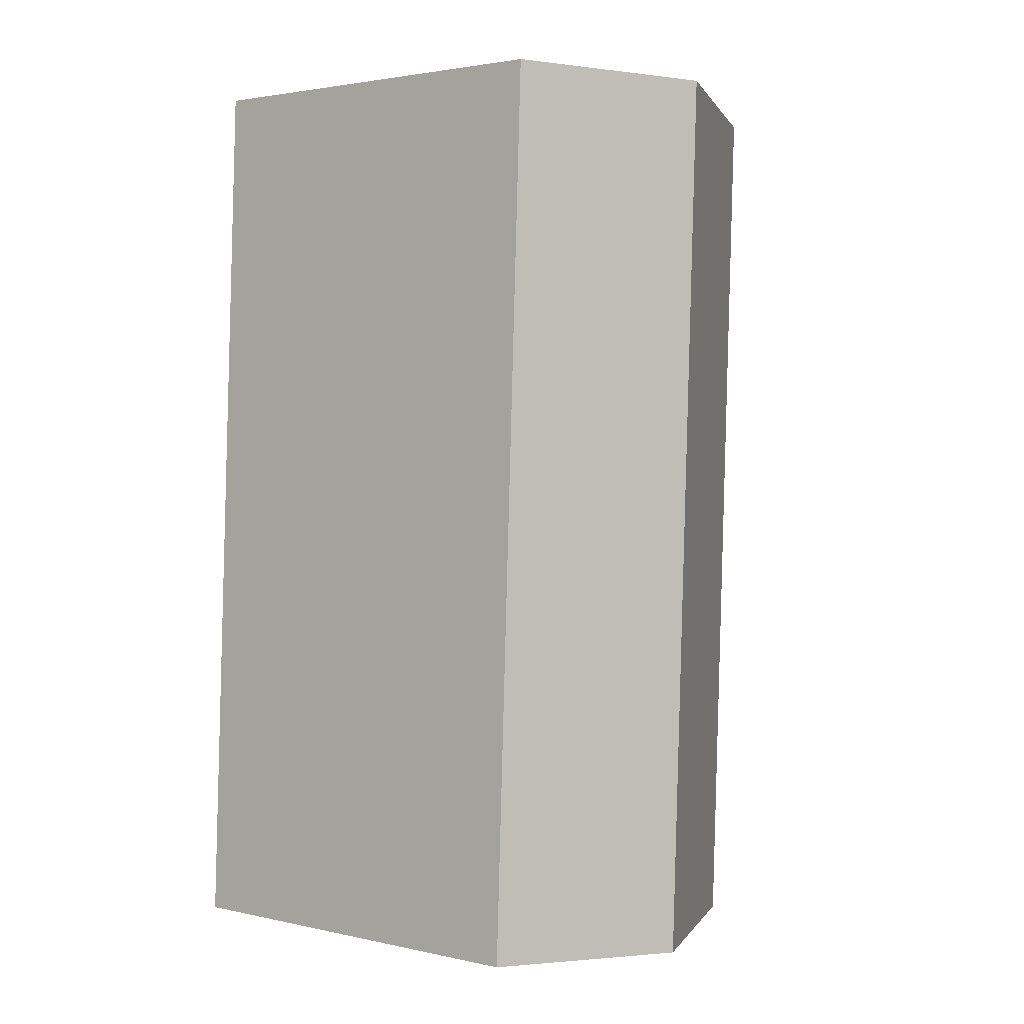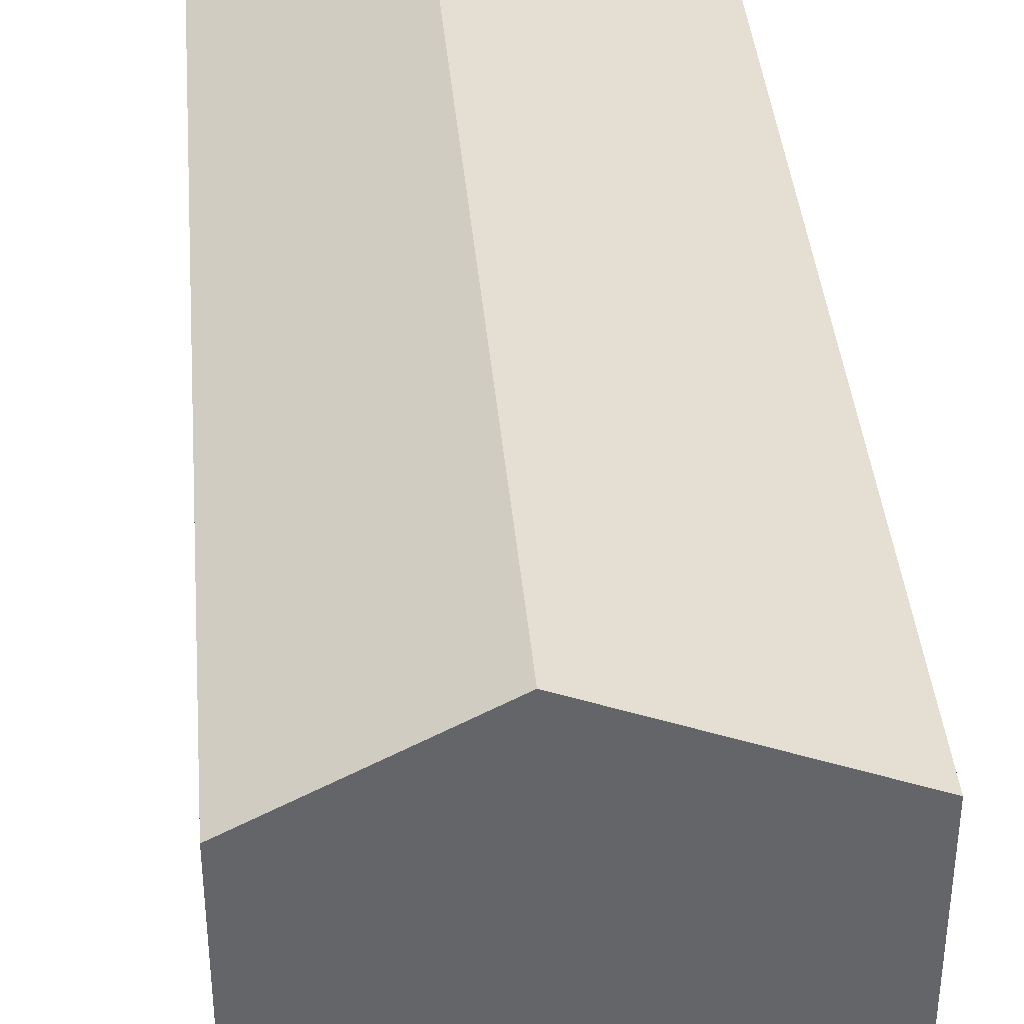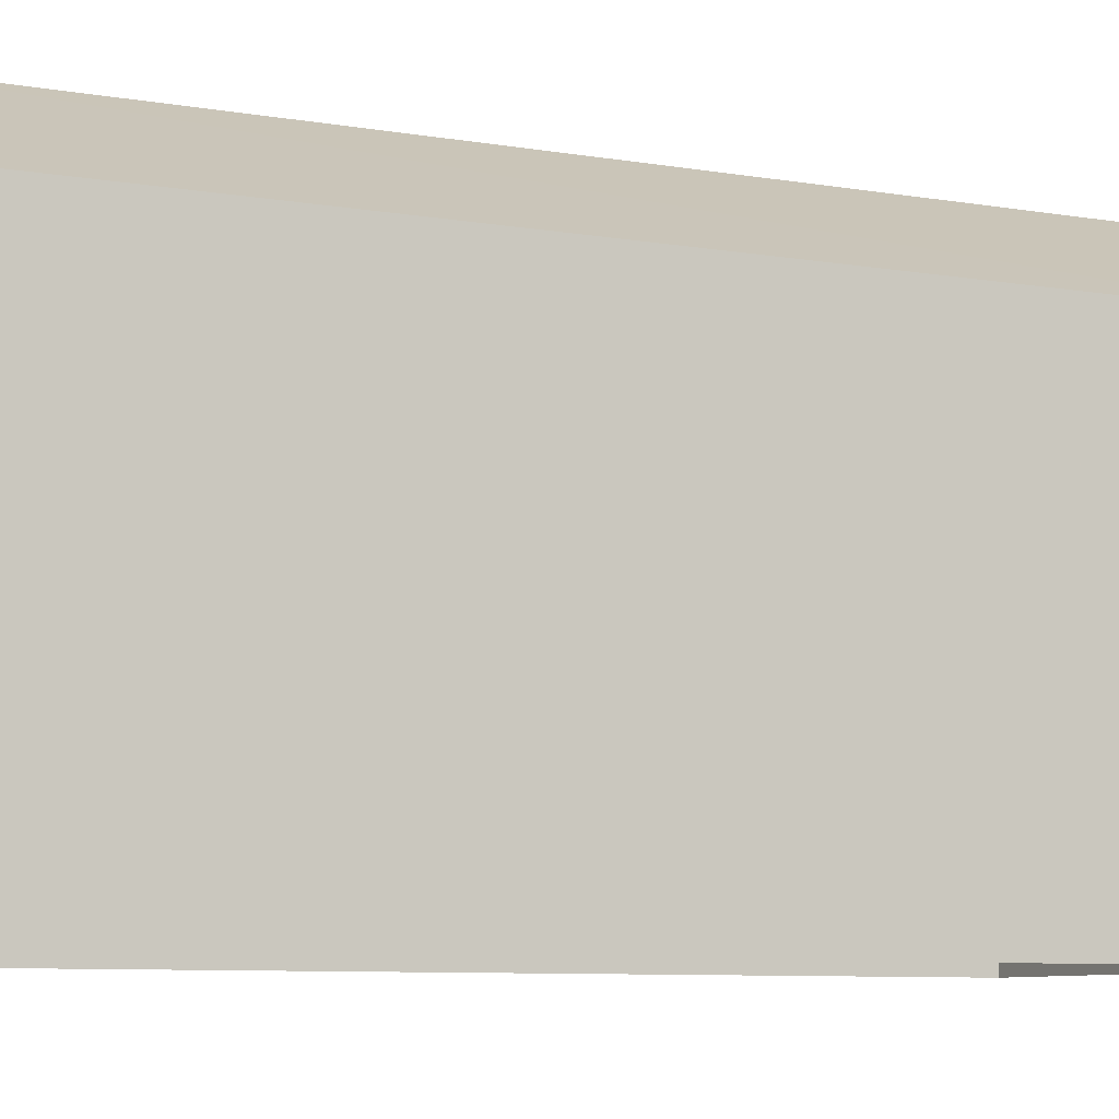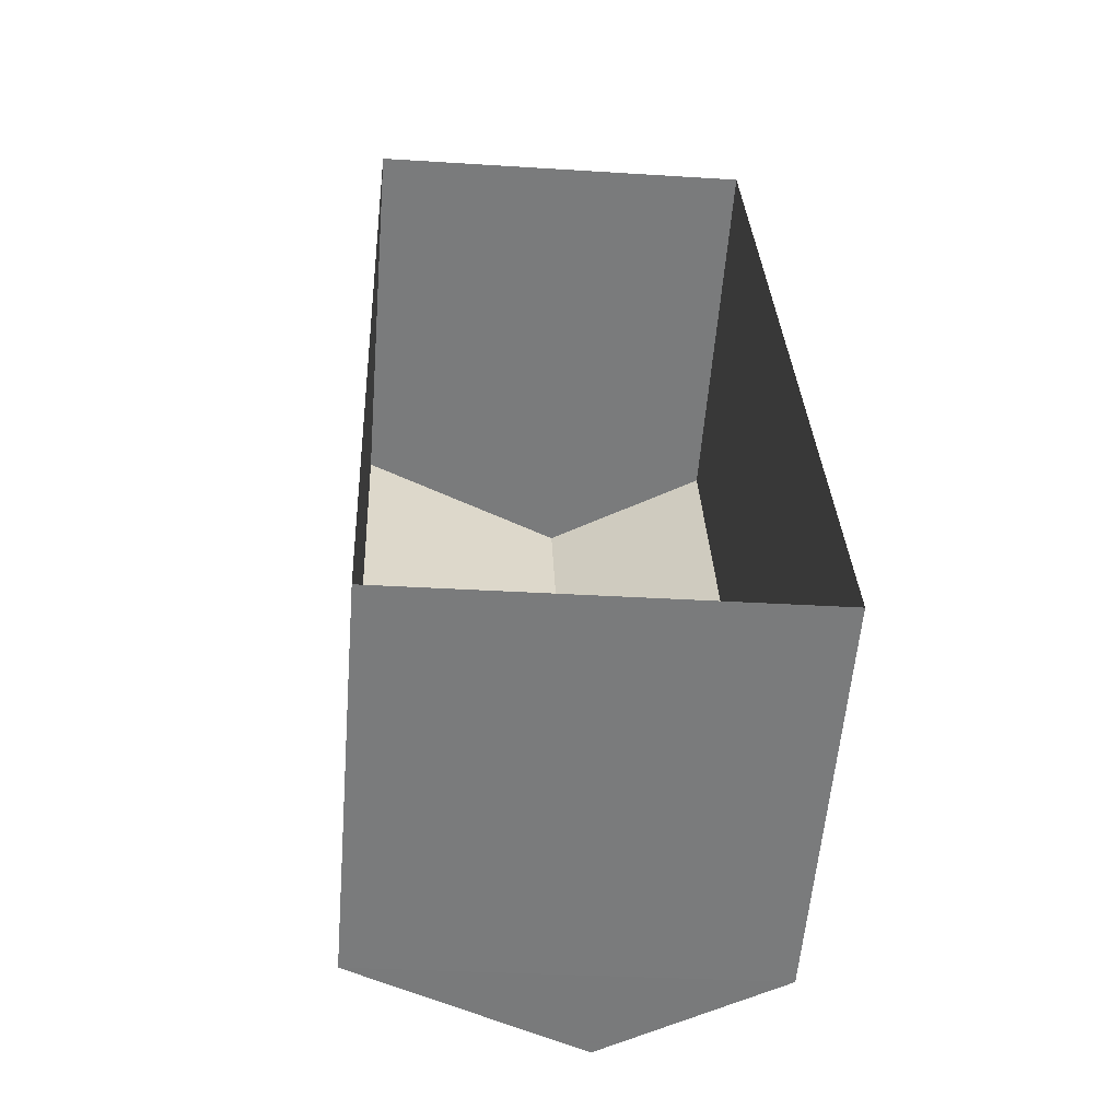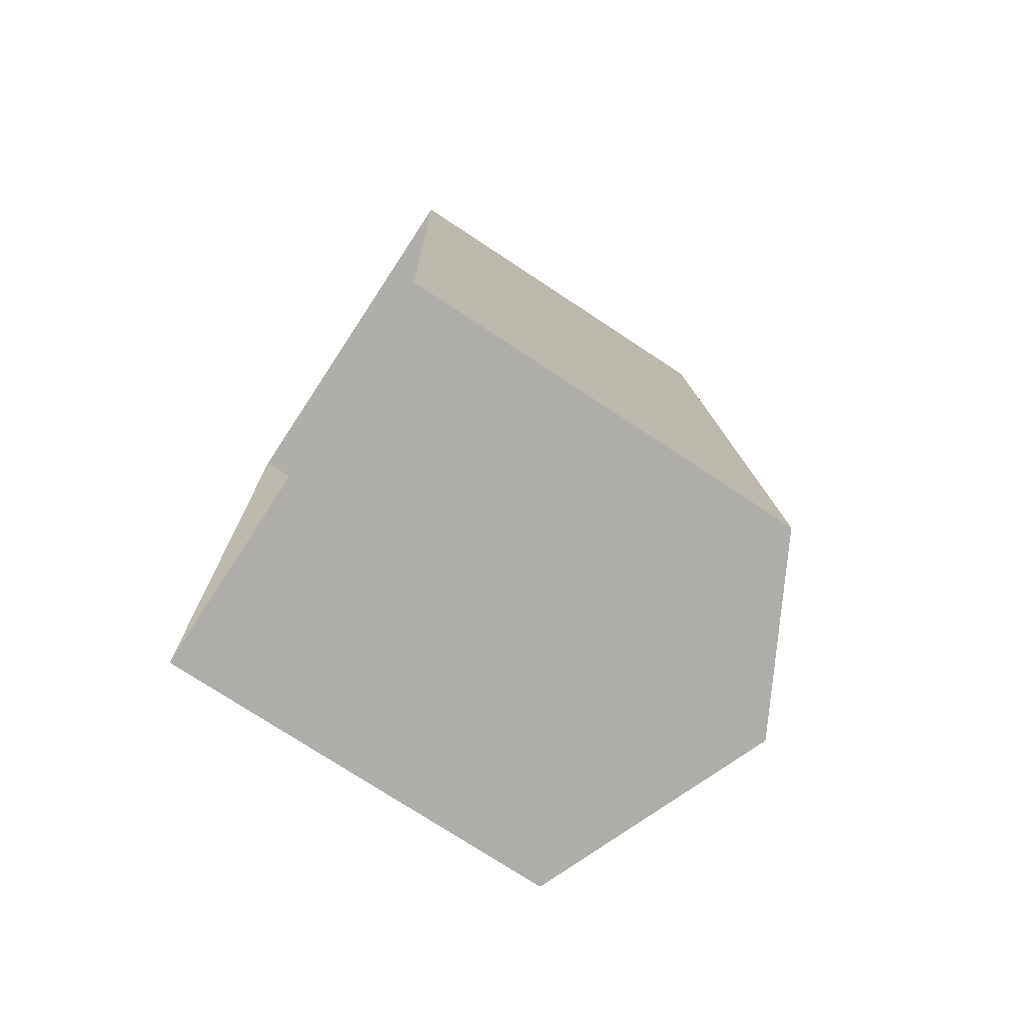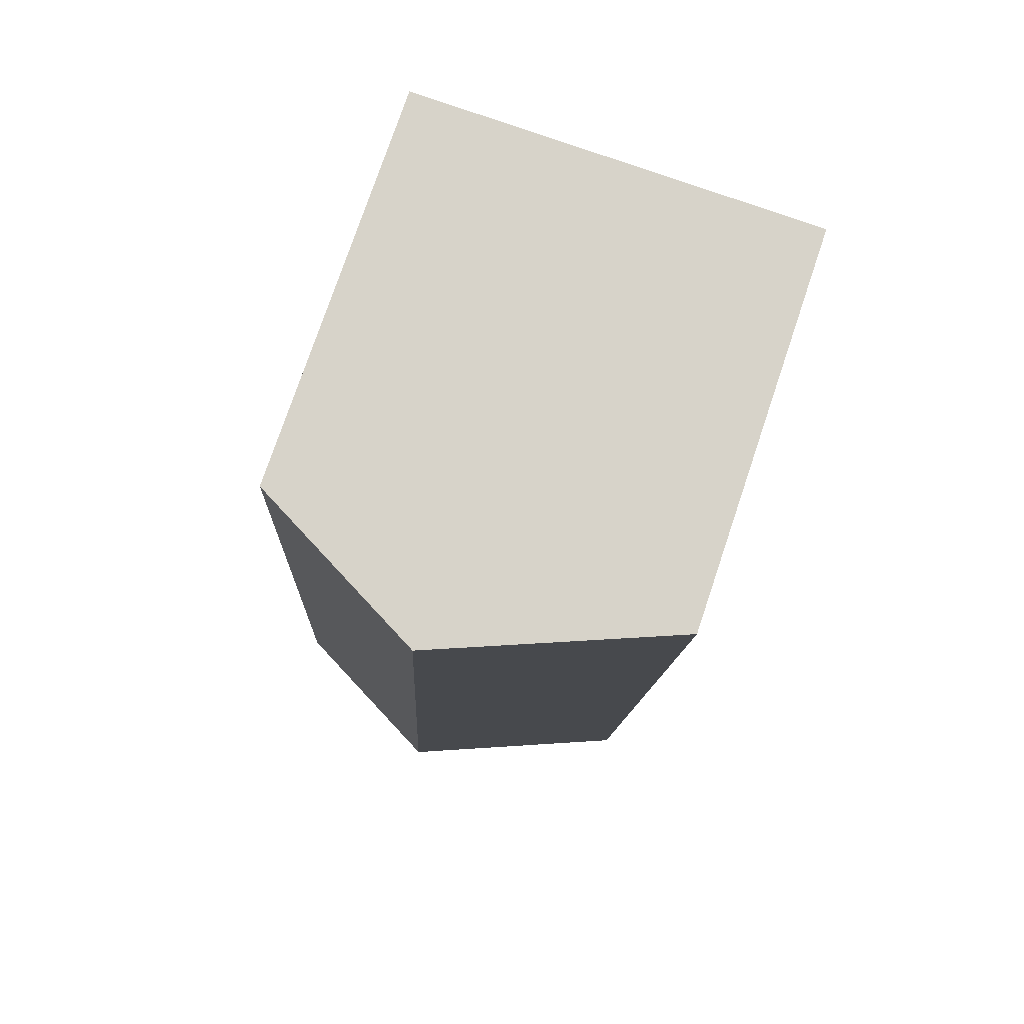
<metadata>
{"format":"obj","ext":"obj","renderer":"f3d","projection":"perspective","resolution":1024,"background":"white","views":[{"elev":2.4,"azim":-52.4,"up":"+Y"},{"elev":38.9,"azim":-7.5,"up":"+Z"},{"elev":-7.7,"azim":-119.3,"up":"+Z"},{"elev":-58.3,"azim":175.4,"up":"+Y"},{"elev":-75.1,"azim":-123.4,"up":"+Y"},{"elev":76.6,"azim":18.5,"up":"+Y"}]}
</metadata>
<code>
v -3.725e+05 -1.034e+05 33.75
v -3.725e+05 -1.033e+05 33.75
v -3.725e+05 -1.034e+05 33.75
v -3.725e+05 -1.033e+05 33.75
v -3.725e+05 -1.033e+05 41.24
v -3.725e+05 -1.034e+05 39.81
v -3.725e+05 -1.034e+05 41.24
v -3.725e+05 -1.033e+05 39.81
v -3.725e+05 -1.033e+05 39.81
v -3.725e+05 -1.034e+05 39.81
f 1 2 3
f 1 4 2
f 5 6 7
f 5 8 6
f 7 9 5
f 7 10 9
f 8 4 1
f 6 8 1
f 2 4 9
f 9 8 5
f 9 4 8
f 9 3 2
f 9 10 3
f 1 3 6
f 6 10 7
f 6 3 10

</code>
